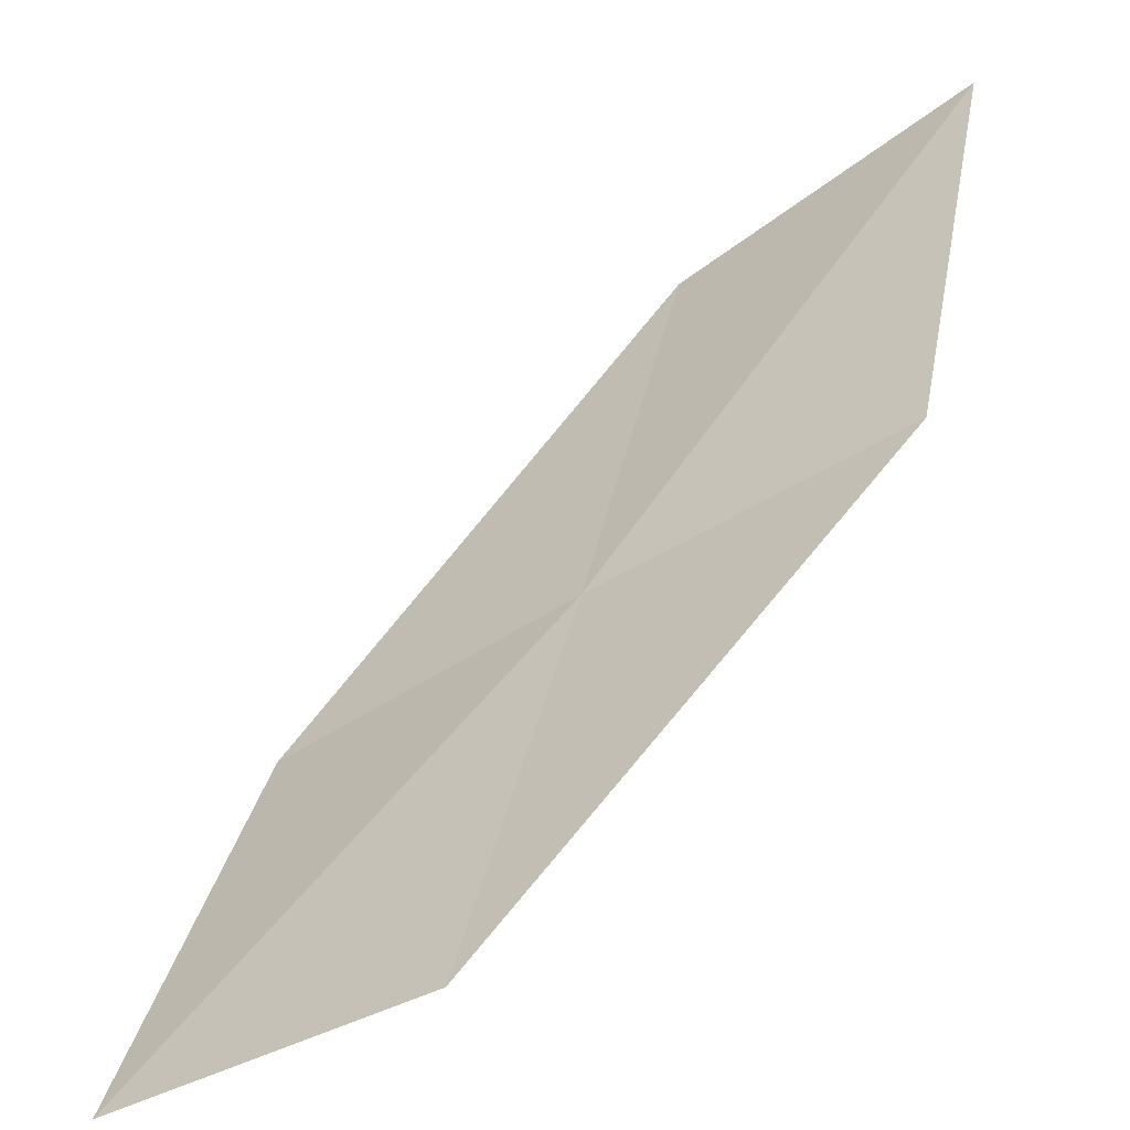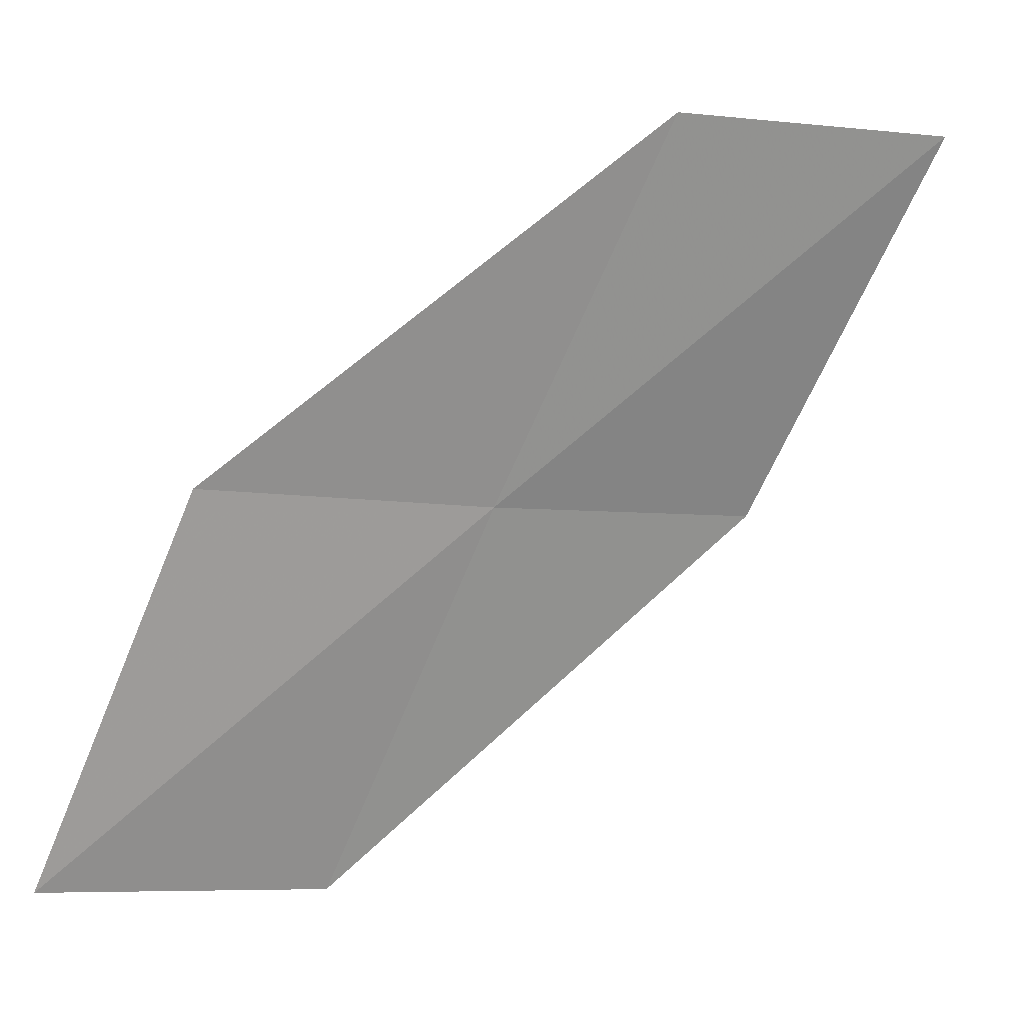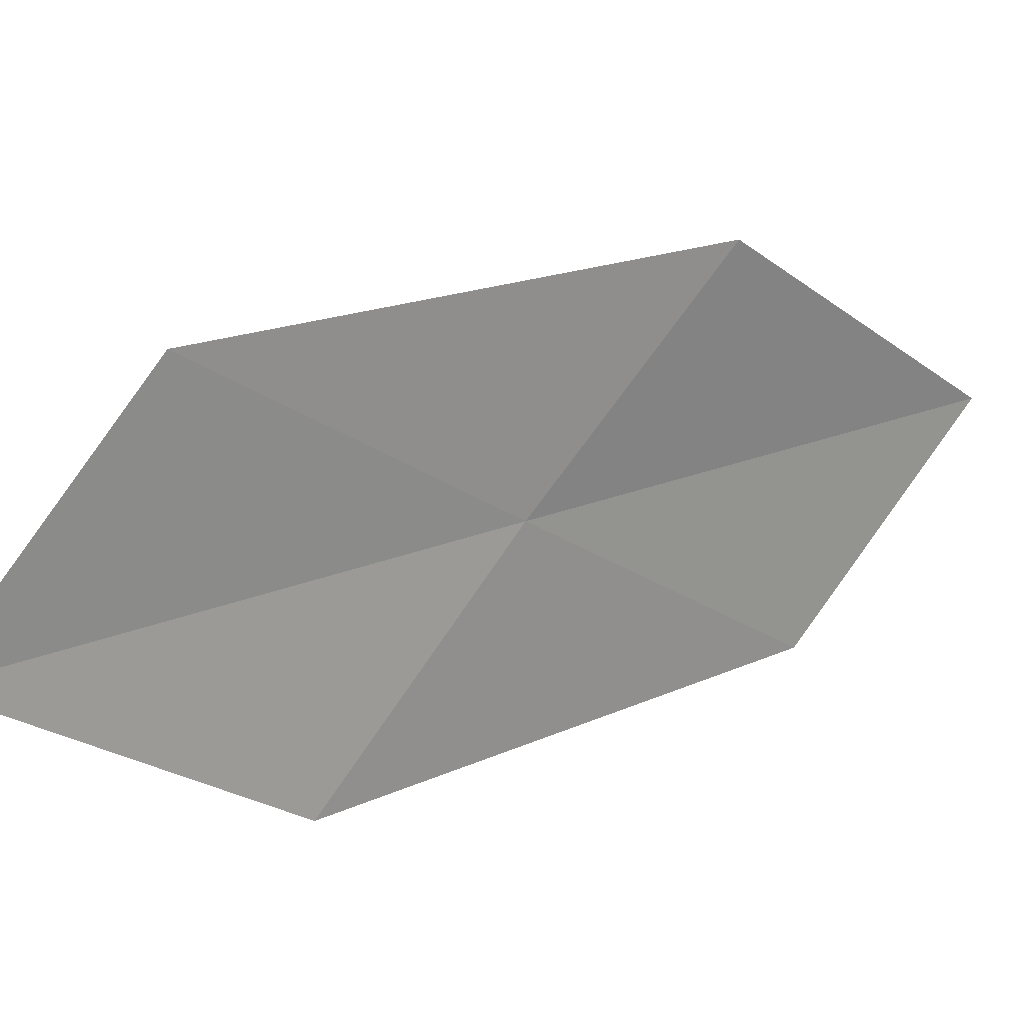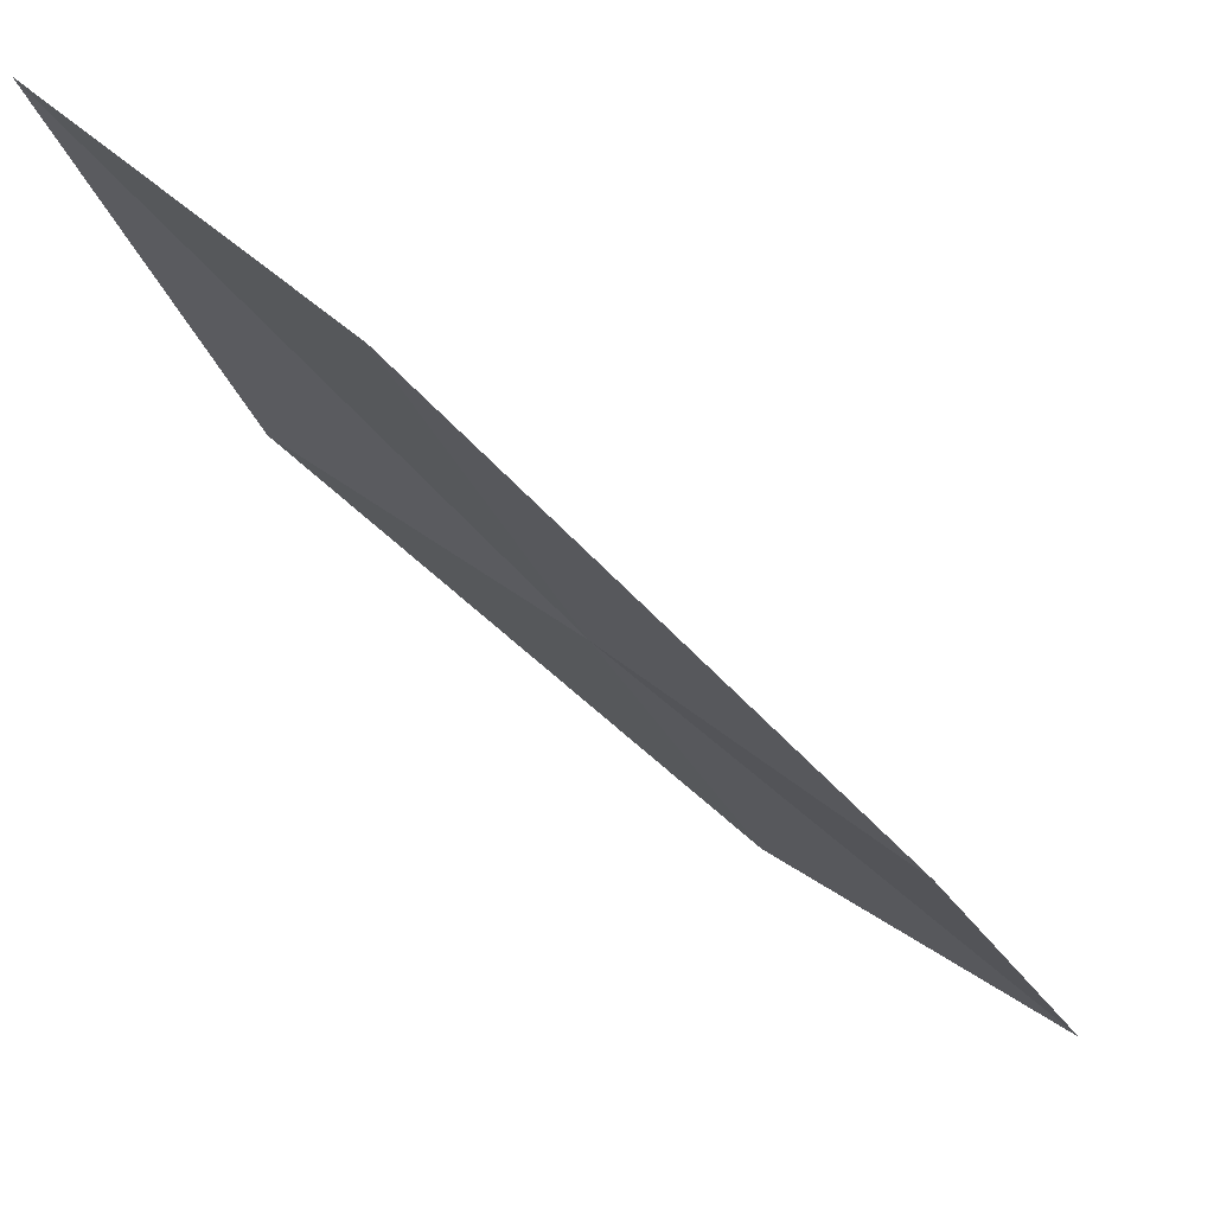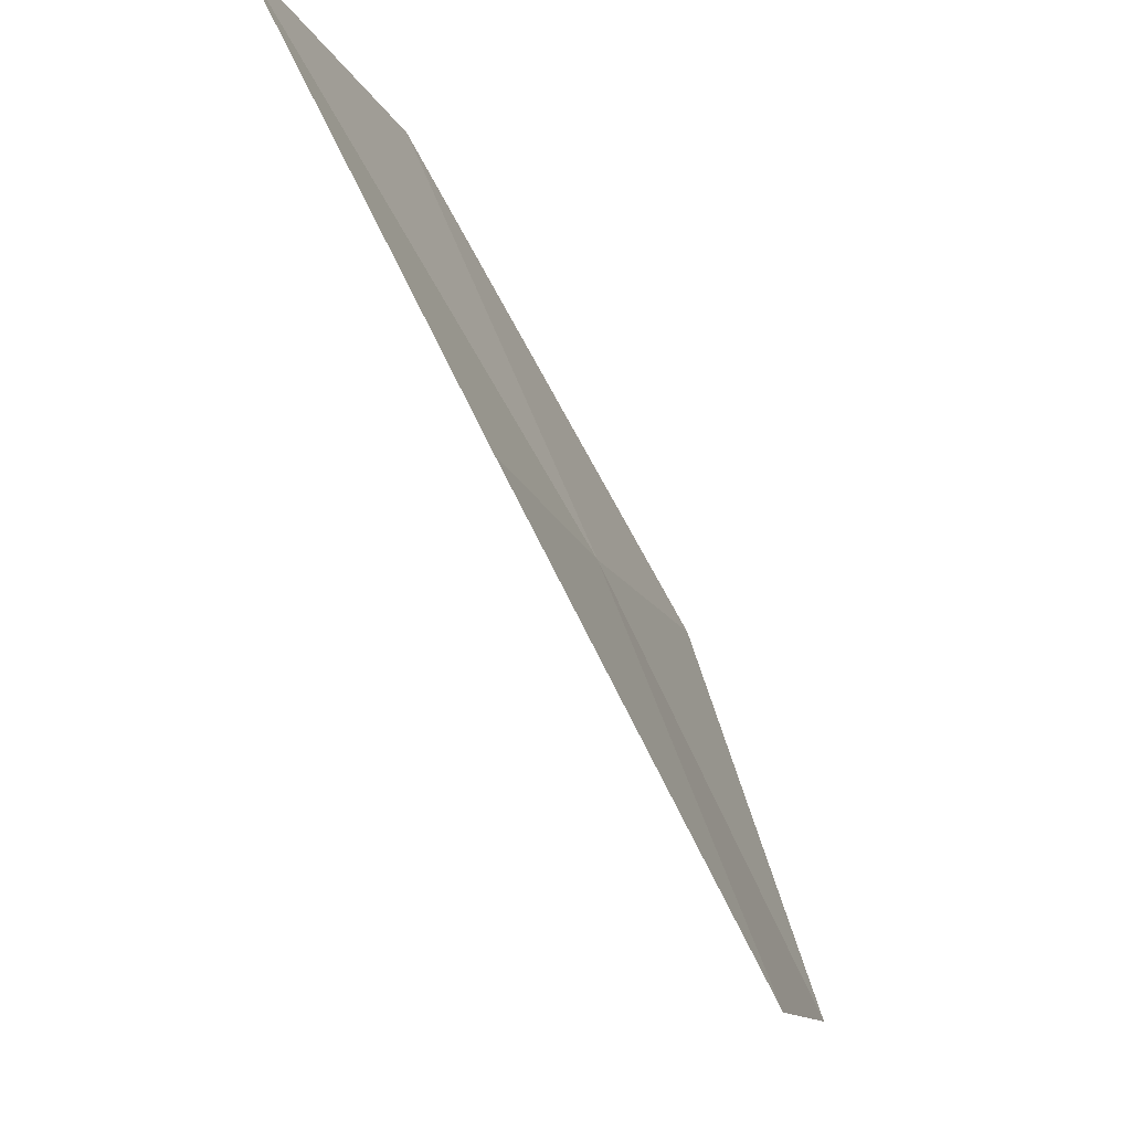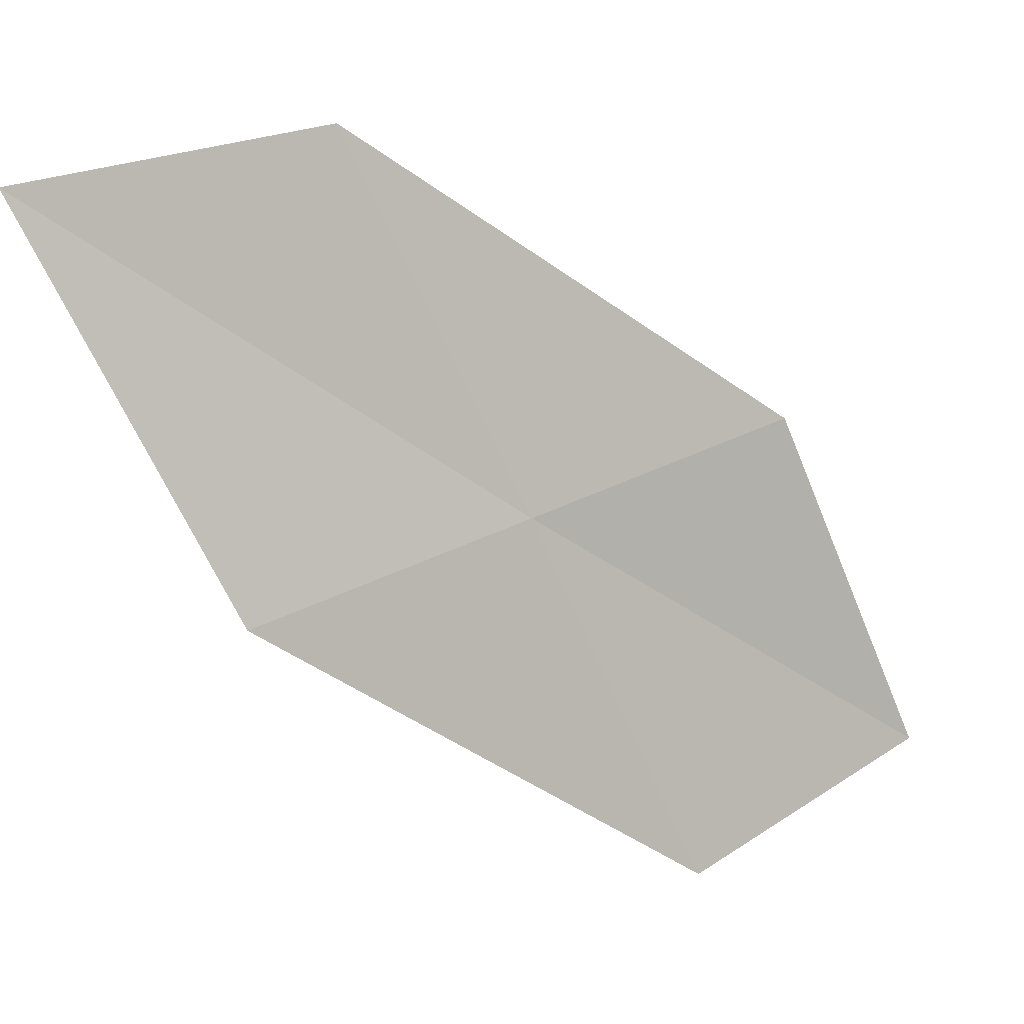
<metadata>
{"format":"obj","ext":"obj","renderer":"f3d","projection":"perspective","resolution":1024,"background":"white","views":[{"elev":17.1,"azim":10.8,"up":"+Z"},{"elev":1.8,"azim":-65.4,"up":"+Y"},{"elev":-58.2,"azim":42.5,"up":"+Z"},{"elev":-2.0,"azim":-161.3,"up":"+Z"},{"elev":-17.4,"azim":73.8,"up":"+Y"},{"elev":26.2,"azim":111.4,"up":"+Y"}]}
</metadata>
<code>
v 23.51 8.889 10.97
v 22.55 8.967 10.35
v 22.41 7.645 9.823
v 23.41 7.526 10.36
v 23.58 10.23 11.62
v 24.51 10.21 12.3
v 24.48 8.837 11.56
f 1 2 3
f 1 3 4
f 1 5 2
f 1 6 5
f 1 7 6
f 1 4 7

</code>
